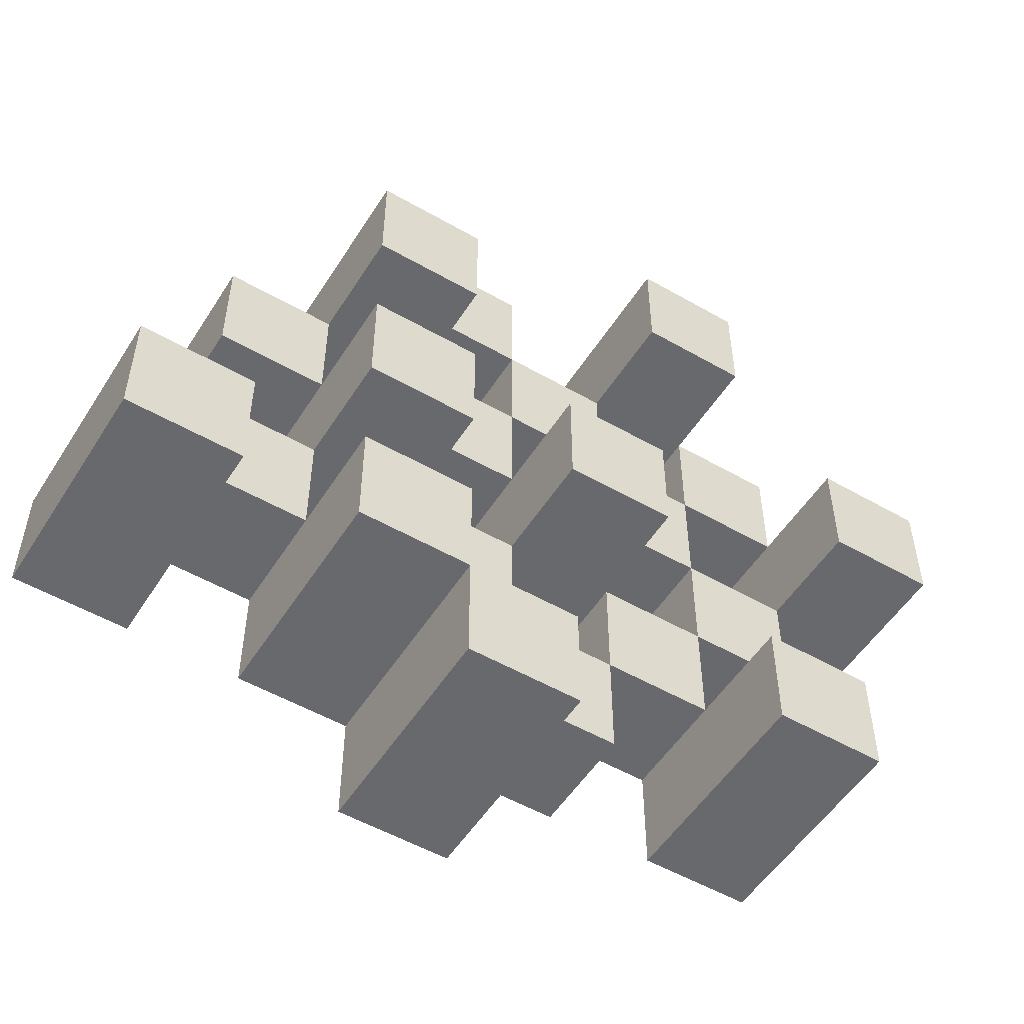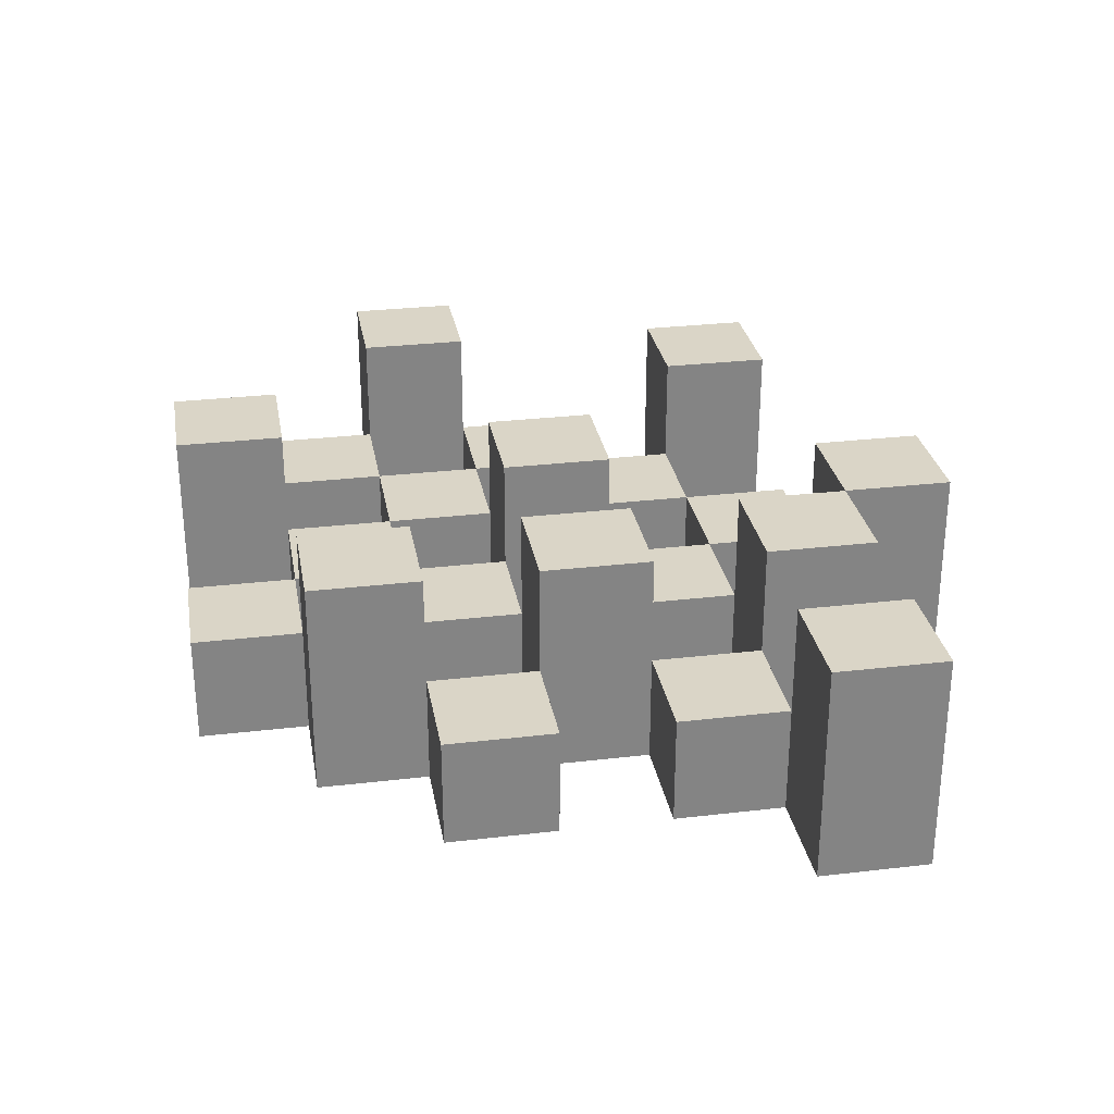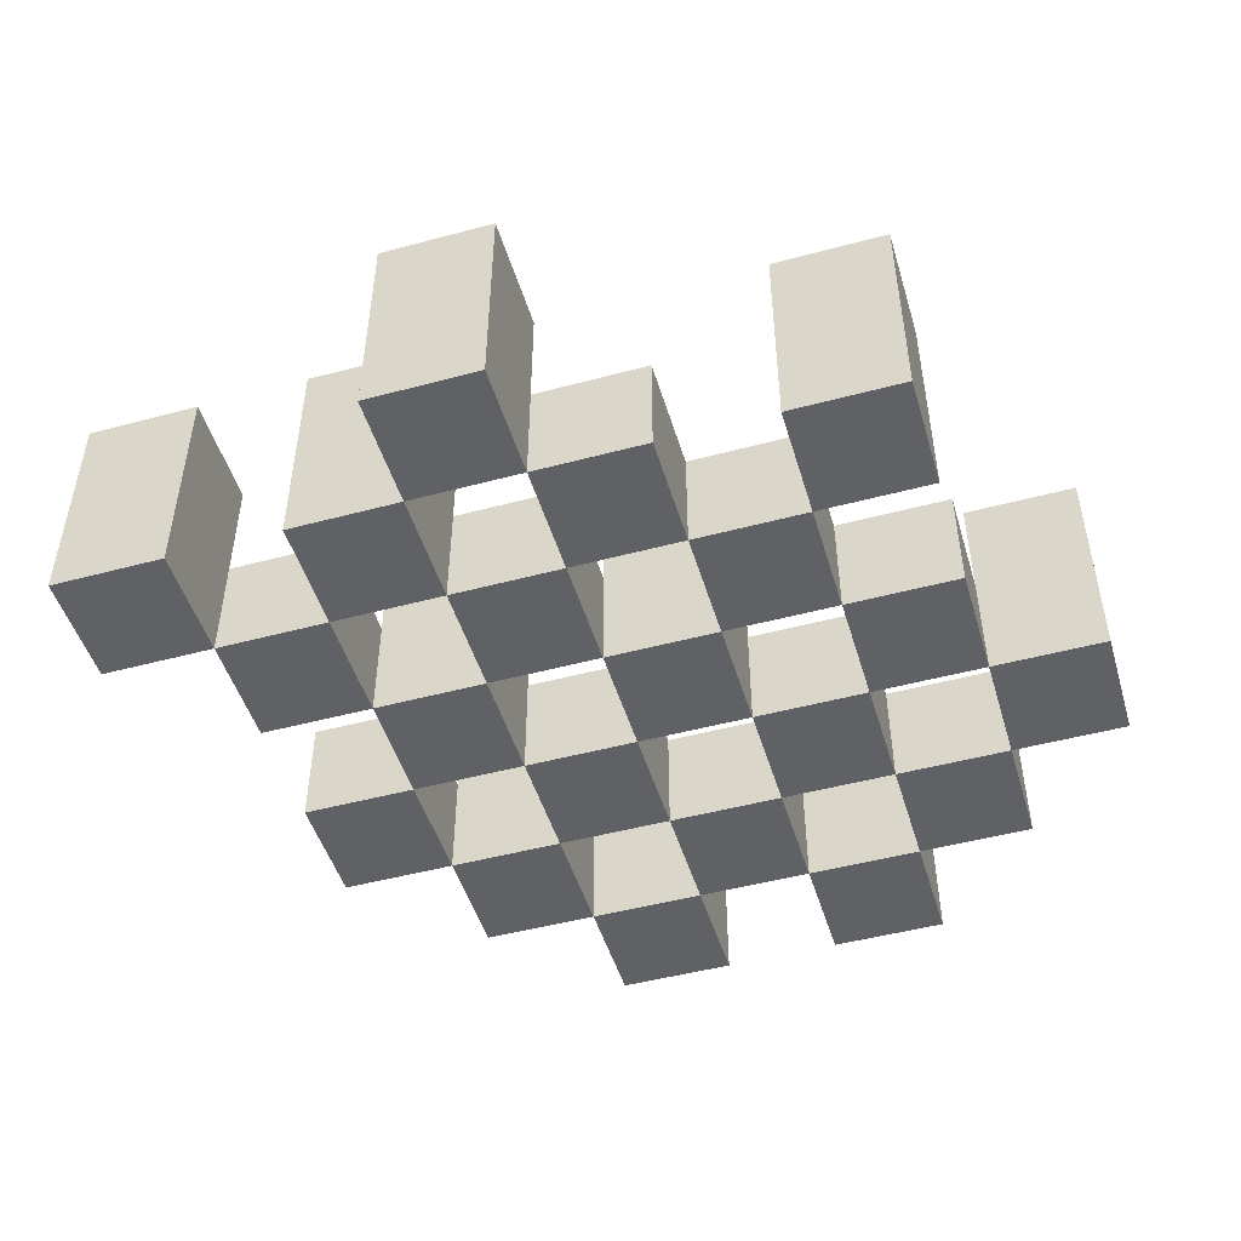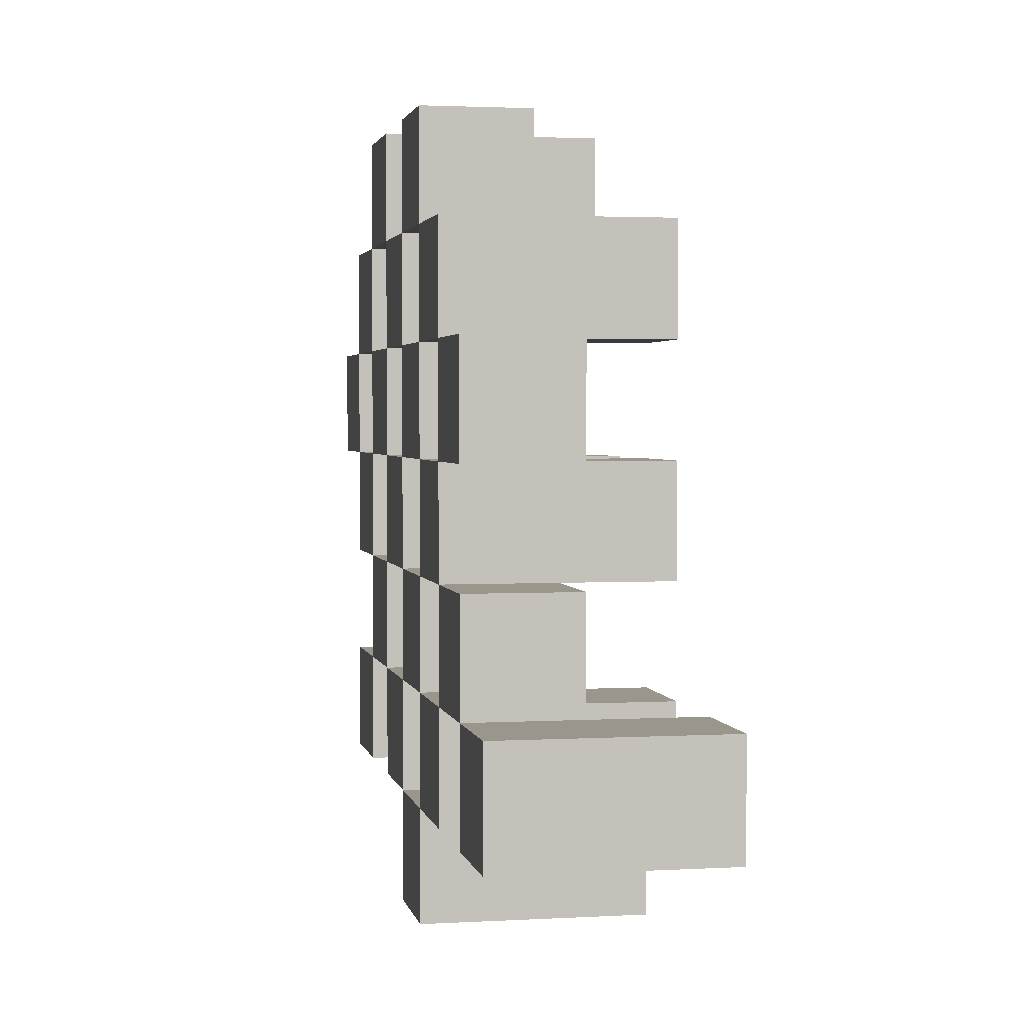
<metadata>
{"format":"obj","ext":"obj","renderer":"f3d","projection":"perspective","resolution":1024,"background":"white","views":[{"elev":-52.8,"azim":148.3,"up":"+Z"},{"elev":29.0,"azim":80.1,"up":"+Y"},{"elev":-48.5,"azim":-163.4,"up":"+Y"},{"elev":2.4,"azim":78.9,"up":"+Z"}]}
</metadata>
<code>
o
v -12.5 0.9 28.7
v -12.5 0.9 28.6
v -12.5 1.1 28.7
v -12.5 1.1 28.6
v -12.4 0.9 28.8
v -12.4 0.9 28.7
v -12.4 0.9 28.6
v -12.4 0.9 28.5
v -12.4 0.9 28.4
v -12.4 0.9 28.3
v -12.4 1 28.8
v -12.4 1 28.7
v -12.4 1 28.6
v -12.4 1 28.5
v -12.4 1.1 28.4
v -12.4 1.1 28.3
v -12.3 0.9 28.9
v -12.3 0.9 28.8
v -12.3 0.9 28.7
v -12.3 0.9 28.6
v -12.3 0.9 28.5
v -12.3 0.9 28.4
v -12.3 1 28.8
v -12.3 1 28.7
v -12.3 1 28.6
v -12.3 1 28.5
v -12.3 1 28.4
v -12.3 1.1 28.9
v -12.3 1.1 28.8
v -12.2 0.9 28.8
v -12.2 0.9 28.7
v -12.2 0.9 28.6
v -12.2 0.9 28.5
v -12.2 0.9 28.4
v -12.2 0.9 28.3
v -12.2 1 28.8
v -12.2 1 28.7
v -12.2 1 28.6
v -12.2 1 28.5
v -12.2 1 28.4
v -12.2 1 28.3
v -12.2 1.1 28.6
v -12.2 1.1 28.5
v -12.1 0.9 28.9
v -12.1 0.9 28.8
v -12.1 0.9 28.7
v -12.1 0.9 28.6
v -12.1 0.9 28.5
v -12.1 0.9 28.4
v -12.1 0.9 28.3
v -12.1 0.9 28.2
v -12.1 1 28.9
v -12.1 1 28.8
v -12.1 1 28.7
v -12.1 1 28.6
v -12.1 1 28.5
v -12.1 1 28.4
v -12.1 1 28.3
v -12.1 1.1 28.3
v -12.1 1.1 28.2
v -12 0.9 28.8
v -12 0.9 28.7
v -12 0.9 28.6
v -12 0.9 28.5
v -12 0.9 28.4
v -12 0.9 28.3
v -12 1 28.8
v -12 1 28.7
v -12 1 28.6
v -12 1 28.5
v -12 1 28.4
v -12 1.1 28.8
v -12 1.1 28.7
v -12 1.1 28.6
v -12 1.1 28.5
v -12 1.1 28.4
v -12 1.1 28.3
v -11.9 0.9 28.7
v -11.9 0.9 28.6
v -11.9 0.9 28.5
v -11.9 0.9 28.4
v -11.9 1 28.7
v -11.9 1 28.6
v -11.9 1 28.5
v -11.9 1 28.4
v -11.8 0.9 28.4
v -11.8 0.9 28.3
v -11.8 1 28.4
v -11.8 1.1 28.4
v -11.8 1.1 28.3
v -12.4 0.9 28.7
v -12.4 0.9 28.6
v -12.4 1 28.7
v -12.4 1 28.6
v -12.4 1.1 28.7
v -12.4 1.1 28.6
v -12.3 0.9 28.8
v -12.3 0.9 28.7
v -12.3 0.9 28.6
v -12.3 0.9 28.5
v -12.3 0.9 28.4
v -12.3 0.9 28.3
v -12.3 1 28.8
v -12.3 1 28.7
v -12.3 1 28.6
v -12.3 1 28.5
v -12.3 1 28.4
v -12.3 1.1 28.4
v -12.3 1.1 28.3
v -12.2 0.9 28.9
v -12.2 0.9 28.8
v -12.2 0.9 28.7
v -12.2 0.9 28.6
v -12.2 0.9 28.5
v -12.2 0.9 28.4
v -12.2 1 28.8
v -12.2 1 28.7
v -12.2 1 28.6
v -12.2 1 28.5
v -12.2 1 28.4
v -12.2 1.1 28.9
v -12.2 1.1 28.8
v -12.1 0.9 28.8
v -12.1 0.9 28.7
v -12.1 0.9 28.6
v -12.1 0.9 28.5
v -12.1 0.9 28.4
v -12.1 0.9 28.3
v -12.1 1 28.8
v -12.1 1 28.7
v -12.1 1 28.6
v -12.1 1 28.5
v -12.1 1 28.4
v -12.1 1 28.3
v -12.1 1.1 28.6
v -12.1 1.1 28.5
v -12 0.9 28.9
v -12 0.9 28.8
v -12 0.9 28.7
v -12 0.9 28.6
v -12 0.9 28.5
v -12 0.9 28.4
v -12 0.9 28.3
v -12 0.9 28.2
v -12 1 28.9
v -12 1 28.8
v -12 1 28.7
v -12 1 28.6
v -12 1 28.5
v -12 1 28.4
v -12 1.1 28.3
v -12 1.1 28.2
v -11.9 0.9 28.8
v -11.9 0.9 28.7
v -11.9 0.9 28.6
v -11.9 0.9 28.5
v -11.9 0.9 28.4
v -11.9 0.9 28.3
v -11.9 1 28.7
v -11.9 1 28.6
v -11.9 1 28.5
v -11.9 1 28.4
v -11.9 1.1 28.8
v -11.9 1.1 28.7
v -11.9 1.1 28.6
v -11.9 1.1 28.5
v -11.9 1.1 28.4
v -11.9 1.1 28.3
v -11.8 0.9 28.7
v -11.8 0.9 28.6
v -11.8 0.9 28.5
v -11.8 0.9 28.4
v -11.8 1 28.7
v -11.8 1 28.6
v -11.8 1 28.5
v -11.8 1 28.4
v -11.7 0.9 28.4
v -11.7 0.9 28.3
v -11.7 1.1 28.4
v -11.7 1.1 28.3
v -12.3 0.9 28.9
v -12.3 1.1 28.9
v -12.2 0.9 28.9
v -12.2 1.1 28.9
v -12.1 0.9 28.9
v -12.1 1 28.9
v -12 0.9 28.9
v -12 1 28.9
v -12.4 0.9 28.8
v -12.4 1 28.8
v -12.3 0.9 28.8
v -12.3 1 28.8
v -12.2 0.9 28.8
v -12.2 1 28.8
v -12.1 0.9 28.8
v -12.1 1 28.8
v -12 0.9 28.8
v -12 1 28.8
v -12 1.1 28.8
v -11.9 0.9 28.8
v -11.9 1.1 28.8
v -12.5 0.9 28.7
v -12.5 1.1 28.7
v -12.4 0.9 28.7
v -12.4 1 28.7
v -12.4 1.1 28.7
v -12.3 0.9 28.7
v -12.3 1 28.7
v -12.2 0.9 28.7
v -12.2 1 28.7
v -12.1 0.9 28.7
v -12.1 1 28.7
v -12 0.9 28.7
v -12 1 28.7
v -11.9 0.9 28.7
v -11.9 1 28.7
v -11.8 0.9 28.7
v -11.8 1 28.7
v -12.4 0.9 28.6
v -12.4 1 28.6
v -12.3 0.9 28.6
v -12.3 1 28.6
v -12.2 0.9 28.6
v -12.2 1 28.6
v -12.2 1.1 28.6
v -12.1 0.9 28.6
v -12.1 1 28.6
v -12.1 1.1 28.6
v -12 0.9 28.6
v -12 1 28.6
v -12 1.1 28.6
v -11.9 0.9 28.6
v -11.9 1 28.6
v -11.9 1.1 28.6
v -12.3 0.9 28.5
v -12.3 1 28.5
v -12.2 0.9 28.5
v -12.2 1 28.5
v -12.1 0.9 28.5
v -12.1 1 28.5
v -12 0.9 28.5
v -12 1 28.5
v -11.9 0.9 28.5
v -11.9 1 28.5
v -11.8 0.9 28.5
v -11.8 1 28.5
v -12.4 0.9 28.4
v -12.4 1.1 28.4
v -12.3 0.9 28.4
v -12.3 1 28.4
v -12.3 1.1 28.4
v -12.2 0.9 28.4
v -12.2 1 28.4
v -12.1 0.9 28.4
v -12.1 1 28.4
v -12 0.9 28.4
v -12 1 28.4
v -12 1.1 28.4
v -11.9 0.9 28.4
v -11.9 1 28.4
v -11.9 1.1 28.4
v -11.8 0.9 28.4
v -11.8 1 28.4
v -11.8 1.1 28.4
v -11.7 0.9 28.4
v -11.7 1.1 28.4
v -12.1 0.9 28.3
v -12.1 1 28.3
v -12.1 1.1 28.3
v -12 0.9 28.3
v -12 1.1 28.3
v -12.3 0.9 28.8
v -12.3 1 28.8
v -12.3 1.1 28.8
v -12.2 0.9 28.8
v -12.2 1 28.8
v -12.2 1.1 28.8
v -12.1 0.9 28.8
v -12.1 1 28.8
v -12 0.9 28.8
v -12 1 28.8
v -12.4 0.9 28.7
v -12.4 1 28.7
v -12.3 0.9 28.7
v -12.3 1 28.7
v -12.2 0.9 28.7
v -12.2 1 28.7
v -12.1 0.9 28.7
v -12.1 1 28.7
v -12 0.9 28.7
v -12 1 28.7
v -12 1.1 28.7
v -11.9 0.9 28.7
v -11.9 1 28.7
v -11.9 1.1 28.7
v -12.5 0.9 28.6
v -12.5 1.1 28.6
v -12.4 0.9 28.6
v -12.4 1 28.6
v -12.4 1.1 28.6
v -12.3 0.9 28.6
v -12.3 1 28.6
v -12.2 0.9 28.6
v -12.2 1 28.6
v -12.1 0.9 28.6
v -12.1 1 28.6
v -12 0.9 28.6
v -12 1 28.6
v -11.9 0.9 28.6
v -11.9 1 28.6
v -11.8 0.9 28.6
v -11.8 1 28.6
v -12.4 0.9 28.5
v -12.4 1 28.5
v -12.3 0.9 28.5
v -12.3 1 28.5
v -12.2 0.9 28.5
v -12.2 1 28.5
v -12.2 1.1 28.5
v -12.1 0.9 28.5
v -12.1 1 28.5
v -12.1 1.1 28.5
v -12 0.9 28.5
v -12 1 28.5
v -12 1.1 28.5
v -11.9 0.9 28.5
v -11.9 1 28.5
v -11.9 1.1 28.5
v -12.3 0.9 28.4
v -12.3 1 28.4
v -12.2 0.9 28.4
v -12.2 1 28.4
v -12.1 0.9 28.4
v -12.1 1 28.4
v -12 0.9 28.4
v -12 1 28.4
v -11.9 0.9 28.4
v -11.9 1 28.4
v -11.8 0.9 28.4
v -11.8 1 28.4
v -12.4 0.9 28.3
v -12.4 1.1 28.3
v -12.3 0.9 28.3
v -12.3 1.1 28.3
v -12.2 0.9 28.3
v -12.2 1 28.3
v -12.1 0.9 28.3
v -12.1 1 28.3
v -12 0.9 28.3
v -12 1.1 28.3
v -11.9 0.9 28.3
v -11.9 1.1 28.3
v -11.8 0.9 28.3
v -11.8 1.1 28.3
v -11.7 0.9 28.3
v -11.7 1.1 28.3
v -12.1 0.9 28.2
v -12.1 1.1 28.2
v -12 0.9 28.2
v -12 1.1 28.2
v -12.3 0.9 28.9
v -12.2 0.9 28.9
v -12.1 0.9 28.9
v -12 0.9 28.9
v -12.4 0.9 28.8
v -12.3 0.9 28.8
v -12.2 0.9 28.8
v -12.1 0.9 28.8
v -12 0.9 28.8
v -11.9 0.9 28.8
v -12.5 0.9 28.7
v -12.4 0.9 28.7
v -12.3 0.9 28.7
v -12.2 0.9 28.7
v -12.1 0.9 28.7
v -12 0.9 28.7
v -11.9 0.9 28.7
v -11.8 0.9 28.7
v -12.5 0.9 28.6
v -12.4 0.9 28.6
v -12.3 0.9 28.6
v -12.2 0.9 28.6
v -12.1 0.9 28.6
v -12 0.9 28.6
v -11.9 0.9 28.6
v -11.8 0.9 28.6
v -12.4 0.9 28.5
v -12.3 0.9 28.5
v -12.2 0.9 28.5
v -12.1 0.9 28.5
v -12 0.9 28.5
v -11.9 0.9 28.5
v -11.8 0.9 28.5
v -12.4 0.9 28.4
v -12.3 0.9 28.4
v -12.2 0.9 28.4
v -12.1 0.9 28.4
v -12 0.9 28.4
v -11.9 0.9 28.4
v -11.8 0.9 28.4
v -11.7 0.9 28.4
v -12.4 0.9 28.3
v -12.3 0.9 28.3
v -12.2 0.9 28.3
v -12.1 0.9 28.3
v -12 0.9 28.3
v -11.9 0.9 28.3
v -11.8 0.9 28.3
v -11.7 0.9 28.3
v -12.1 0.9 28.2
v -12 0.9 28.2
v -12.1 1 28.9
v -12 1 28.9
v -12.4 1 28.8
v -12.3 1 28.8
v -12.2 1 28.8
v -12.1 1 28.8
v -12 1 28.8
v -12.4 1 28.7
v -12.3 1 28.7
v -12.2 1 28.7
v -12.1 1 28.7
v -12 1 28.7
v -11.9 1 28.7
v -11.8 1 28.7
v -12.4 1 28.6
v -12.3 1 28.6
v -12.2 1 28.6
v -12.1 1 28.6
v -12 1 28.6
v -11.9 1 28.6
v -11.8 1 28.6
v -12.4 1 28.5
v -12.3 1 28.5
v -12.2 1 28.5
v -12.1 1 28.5
v -12 1 28.5
v -11.9 1 28.5
v -11.8 1 28.5
v -12.3 1 28.4
v -12.2 1 28.4
v -12.1 1 28.4
v -12 1 28.4
v -11.9 1 28.4
v -11.8 1 28.4
v -12.2 1 28.3
v -12.1 1 28.3
v -12.3 1.1 28.9
v -12.2 1.1 28.9
v -12.3 1.1 28.8
v -12.2 1.1 28.8
v -12 1.1 28.8
v -11.9 1.1 28.8
v -12.5 1.1 28.7
v -12.4 1.1 28.7
v -12 1.1 28.7
v -11.9 1.1 28.7
v -12.5 1.1 28.6
v -12.4 1.1 28.6
v -12.2 1.1 28.6
v -12.1 1.1 28.6
v -12 1.1 28.6
v -11.9 1.1 28.6
v -12.2 1.1 28.5
v -12.1 1.1 28.5
v -12 1.1 28.5
v -11.9 1.1 28.5
v -12.4 1.1 28.4
v -12.3 1.1 28.4
v -12 1.1 28.4
v -11.9 1.1 28.4
v -11.8 1.1 28.4
v -11.7 1.1 28.4
v -12.4 1.1 28.3
v -12.3 1.1 28.3
v -12.1 1.1 28.3
v -12 1.1 28.3
v -11.9 1.1 28.3
v -11.8 1.1 28.3
v -11.7 1.1 28.3
v -12.1 1.1 28.2
v -12 1.1 28.2
f 3 2 1
f 4 2 3
f 11 6 5
f 12 6 11
f 13 8 7
f 14 8 13
f 15 10 9
f 16 10 15
f 23 18 17
f 24 20 19
f 25 20 24
f 26 22 21
f 27 22 26
f 28 23 17
f 29 23 28
f 36 31 30
f 37 31 36
f 38 33 32
f 39 33 38
f 40 35 34
f 41 35 40
f 42 39 38
f 43 39 42
f 52 45 44
f 53 45 52
f 54 47 46
f 55 47 54
f 56 49 48
f 57 49 56
f 58 51 50
f 59 51 58
f 60 51 59
f 67 62 61
f 68 62 67
f 69 64 63
f 70 64 69
f 71 66 65
f 72 68 67
f 73 68 72
f 74 70 69
f 75 70 74
f 76 66 71
f 77 66 76
f 82 79 78
f 83 79 82
f 84 81 80
f 85 81 84
f 88 87 86
f 89 87 88
f 90 87 89
f 91 92 93
f 93 92 94
f 93 94 95
f 95 94 96
f 97 98 103
f 103 98 104
f 99 100 105
f 105 100 106
f 101 102 107
f 107 102 108
f 108 102 109
f 110 111 116
f 112 113 117
f 117 113 118
f 114 115 119
f 119 115 120
f 110 116 121
f 121 116 122
f 123 124 129
f 129 124 130
f 125 126 131
f 131 126 132
f 127 128 133
f 133 128 134
f 131 132 135
f 135 132 136
f 137 138 145
f 145 138 146
f 139 140 147
f 147 140 148
f 141 142 149
f 149 142 150
f 143 144 151
f 151 144 152
f 153 154 159
f 155 156 160
f 160 156 161
f 157 158 162
f 153 159 163
f 163 159 164
f 160 161 165
f 165 161 166
f 162 158 167
f 167 158 168
f 169 170 173
f 173 170 174
f 171 172 175
f 175 172 176
f 177 178 179
f 179 178 180
f 183 182 181
f 184 182 183
f 187 186 185
f 188 186 187
f 191 190 189
f 192 190 191
f 195 194 193
f 196 194 195
f 200 198 197
f 200 199 198
f 201 199 200
f 204 203 202
f 205 203 204
f 206 203 205
f 209 208 207
f 210 208 209
f 213 212 211
f 214 212 213
f 217 216 215
f 218 216 217
f 221 220 219
f 222 220 221
f 226 224 223
f 226 225 224
f 227 225 226
f 228 225 227
f 232 230 229
f 232 231 230
f 233 231 232
f 234 231 233
f 237 236 235
f 238 236 237
f 241 240 239
f 242 240 241
f 245 244 243
f 246 244 245
f 249 248 247
f 250 248 249
f 251 248 250
f 254 253 252
f 255 253 254
f 259 257 256
f 259 258 257
f 260 258 259
f 261 258 260
f 265 263 262
f 265 264 263
f 266 264 265
f 270 268 267
f 270 269 268
f 271 269 270
f 272 273 275
f 273 274 275
f 275 274 276
f 276 274 277
f 278 279 280
f 280 279 281
f 282 283 284
f 284 283 285
f 286 287 288
f 288 287 289
f 290 291 293
f 291 292 293
f 293 292 294
f 294 292 295
f 296 297 298
f 298 297 299
f 299 297 300
f 301 302 303
f 303 302 304
f 305 306 307
f 307 306 308
f 309 310 311
f 311 310 312
f 313 314 315
f 315 314 316
f 317 318 320
f 318 319 320
f 320 319 321
f 321 319 322
f 323 324 326
f 324 325 326
f 326 325 327
f 327 325 328
f 329 330 331
f 331 330 332
f 333 334 335
f 335 334 336
f 337 338 339
f 339 338 340
f 341 342 343
f 343 342 344
f 345 346 347
f 347 346 348
f 349 350 351
f 351 350 352
f 353 354 355
f 355 354 356
f 357 358 359
f 359 358 360
f 366 362 361
f 367 362 366
f 368 364 363
f 369 364 368
f 372 366 365
f 373 366 372
f 374 368 367
f 375 368 374
f 376 370 369
f 377 370 376
f 379 372 371
f 380 372 379
f 381 374 373
f 382 374 381
f 383 376 375
f 384 376 383
f 385 378 377
f 386 378 385
f 387 381 380
f 388 381 387
f 389 383 382
f 390 383 389
f 391 385 384
f 392 385 391
f 395 389 388
f 396 389 395
f 397 391 390
f 398 391 397
f 399 393 392
f 400 393 399
f 402 395 394
f 403 395 402
f 404 397 396
f 405 397 404
f 406 399 398
f 407 399 406
f 408 401 400
f 409 401 408
f 410 406 405
f 411 406 410
f 412 413 417
f 417 413 418
f 414 415 419
f 419 415 420
f 416 417 421
f 421 417 422
f 420 421 427
f 427 421 428
f 422 423 429
f 429 423 430
f 424 425 431
f 431 425 432
f 426 427 433
f 433 427 434
f 434 435 440
f 440 435 441
f 436 437 442
f 442 437 443
f 438 439 444
f 444 439 445
f 441 442 446
f 446 442 447
f 448 449 450
f 450 449 451
f 452 453 456
f 456 453 457
f 454 455 458
f 458 455 459
f 460 461 464
f 464 461 465
f 462 463 466
f 466 463 467
f 468 469 474
f 474 469 475
f 470 471 477
f 477 471 478
f 472 473 479
f 479 473 480
f 476 477 481
f 481 477 482

</code>
